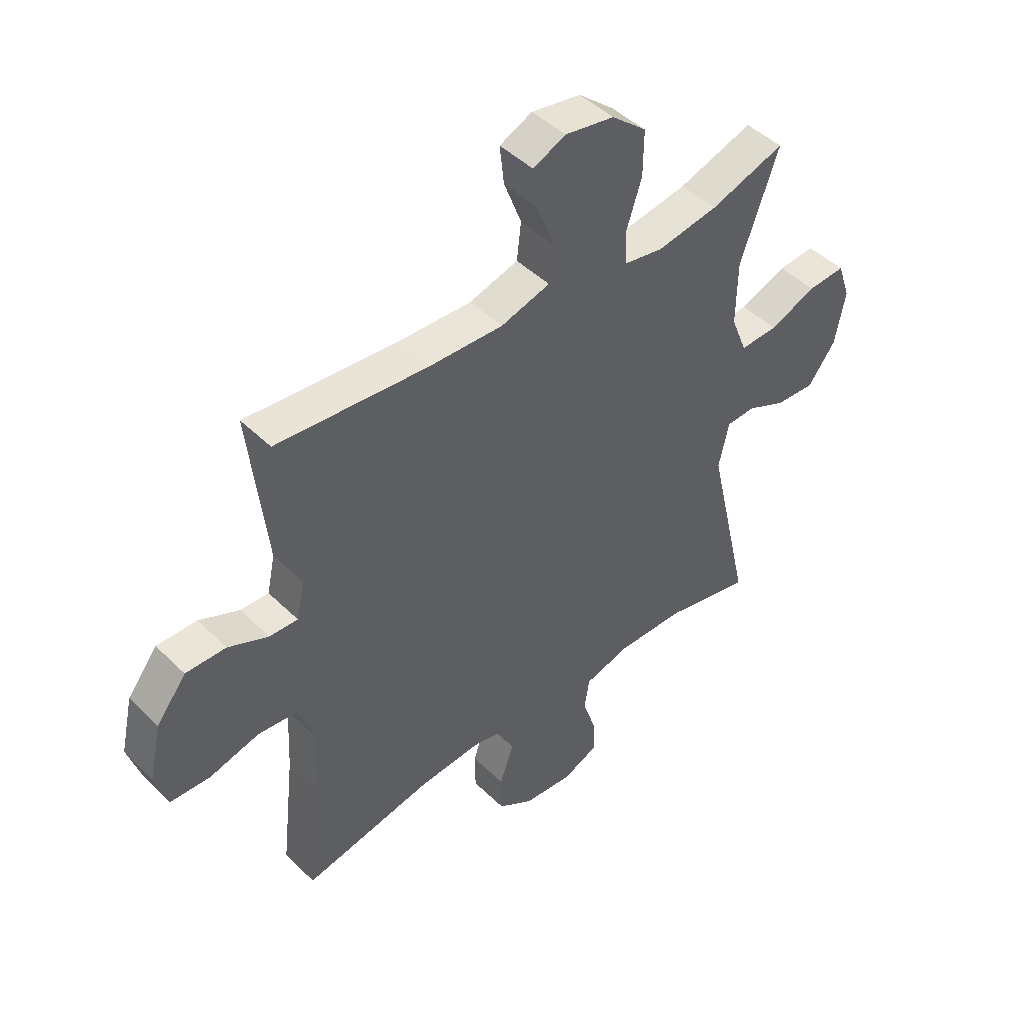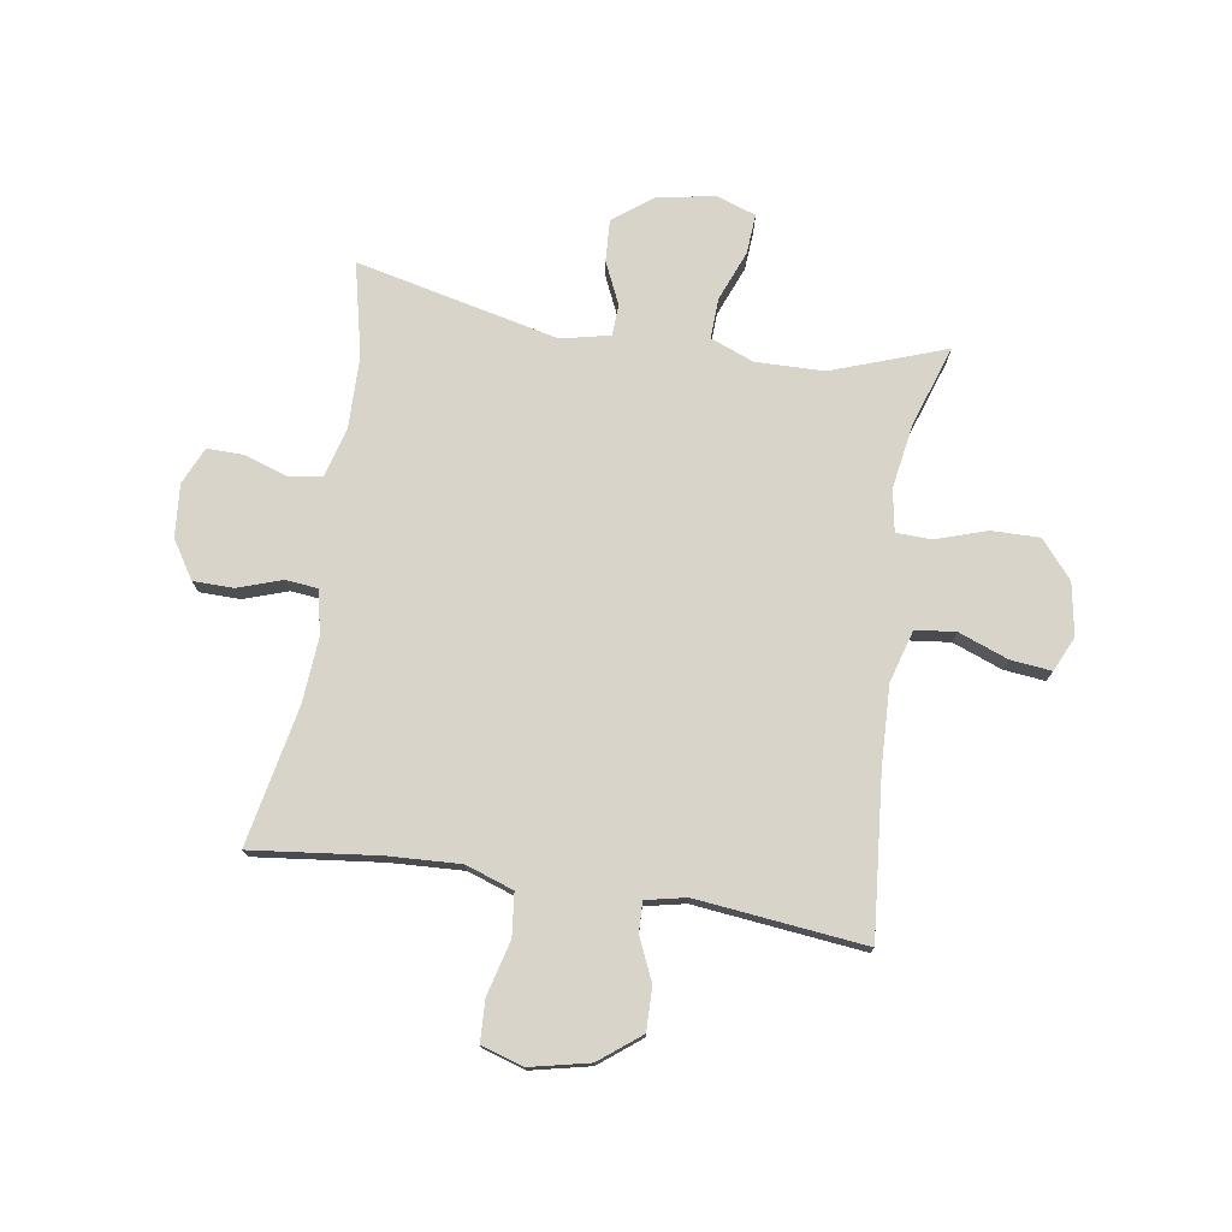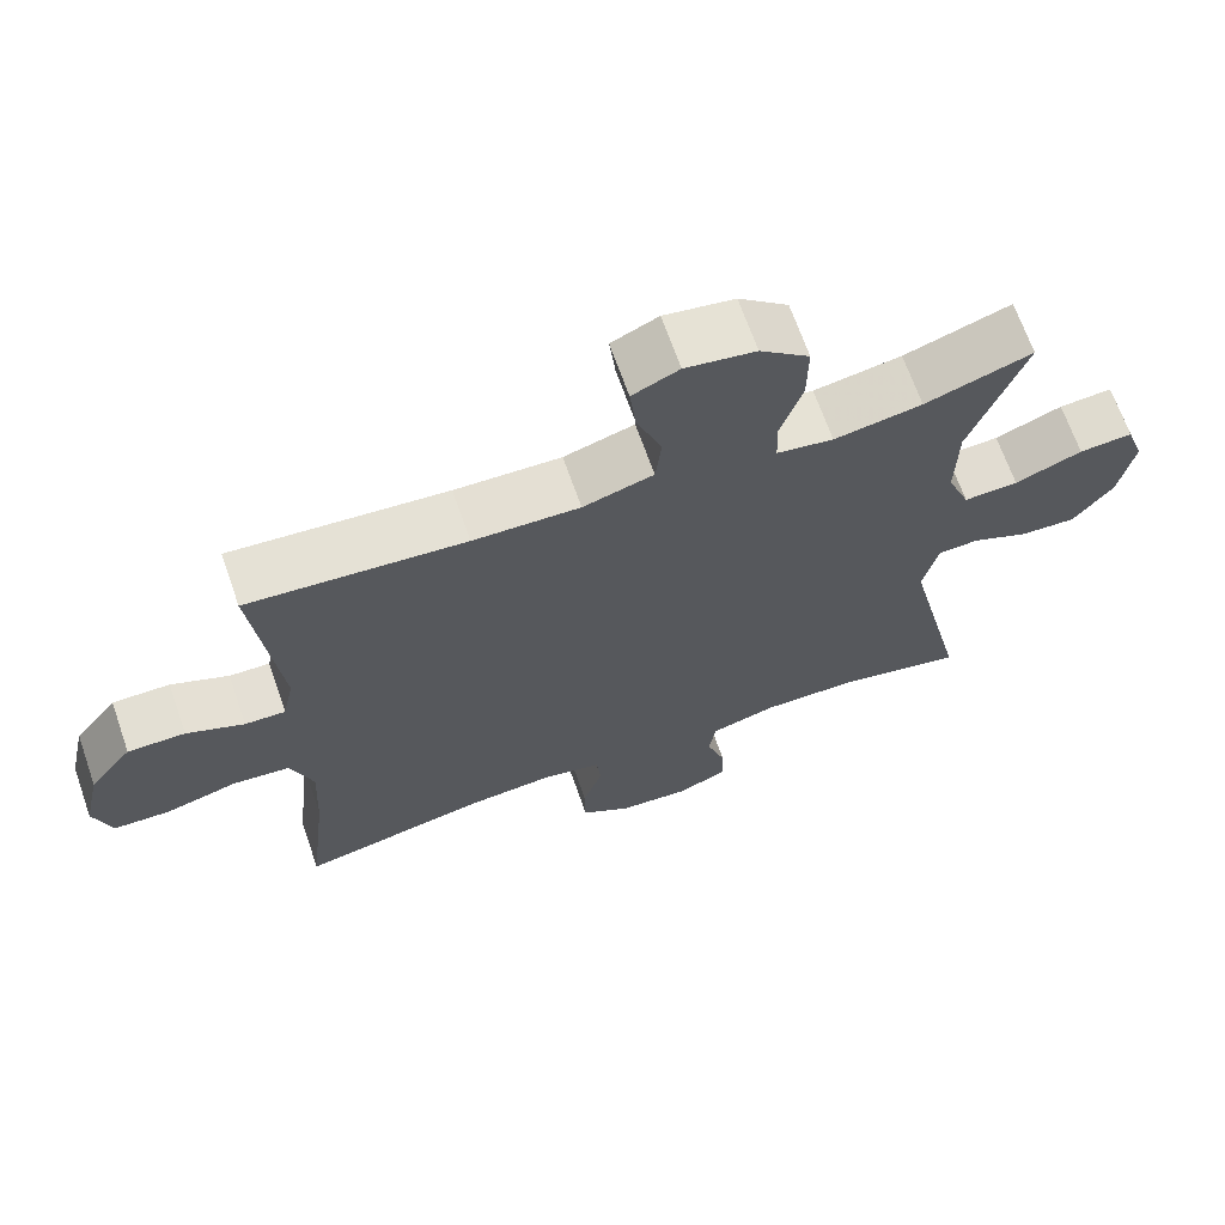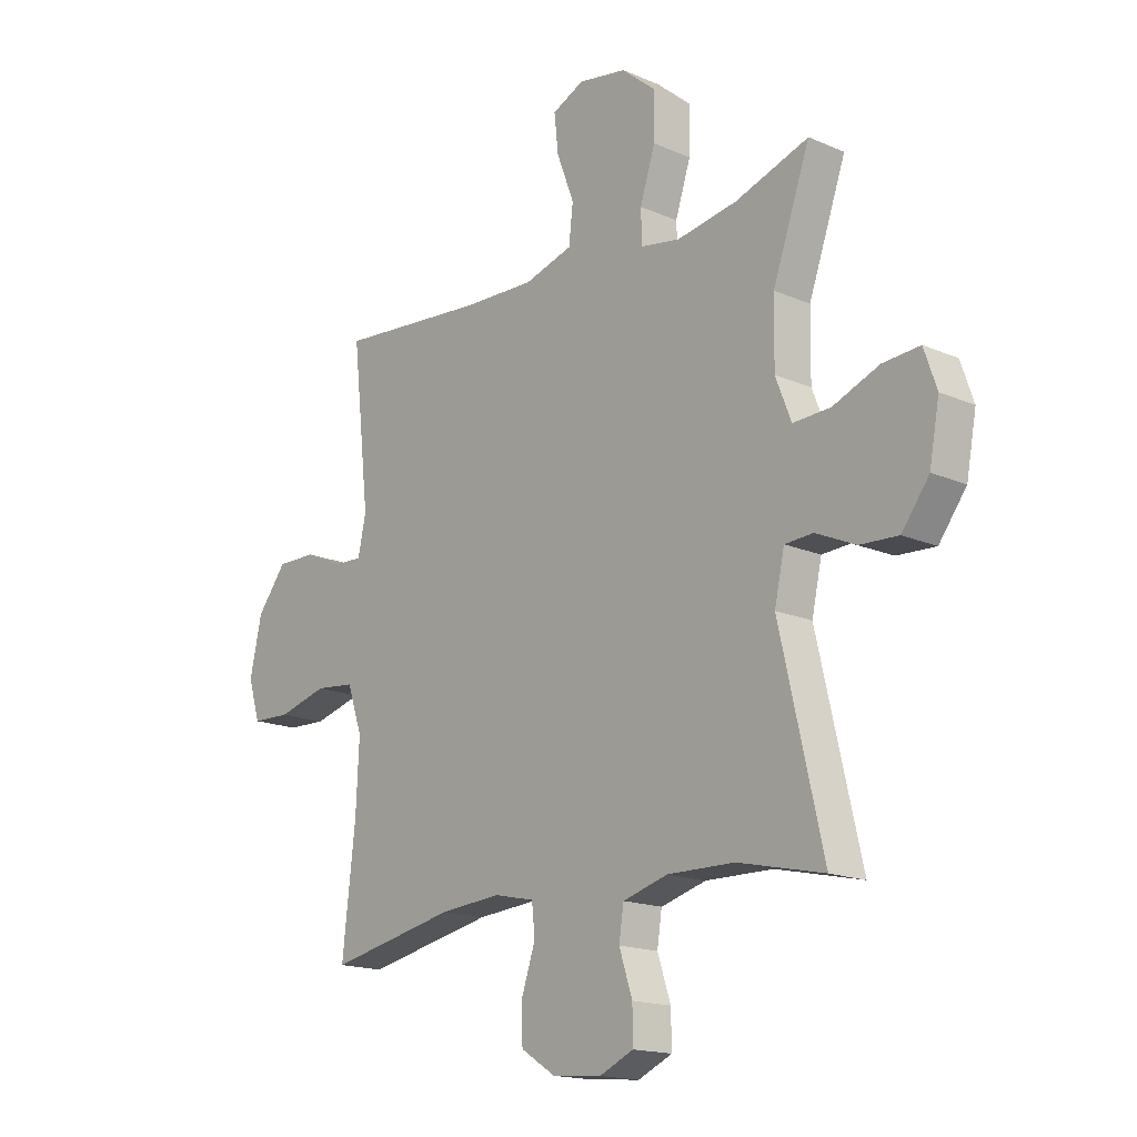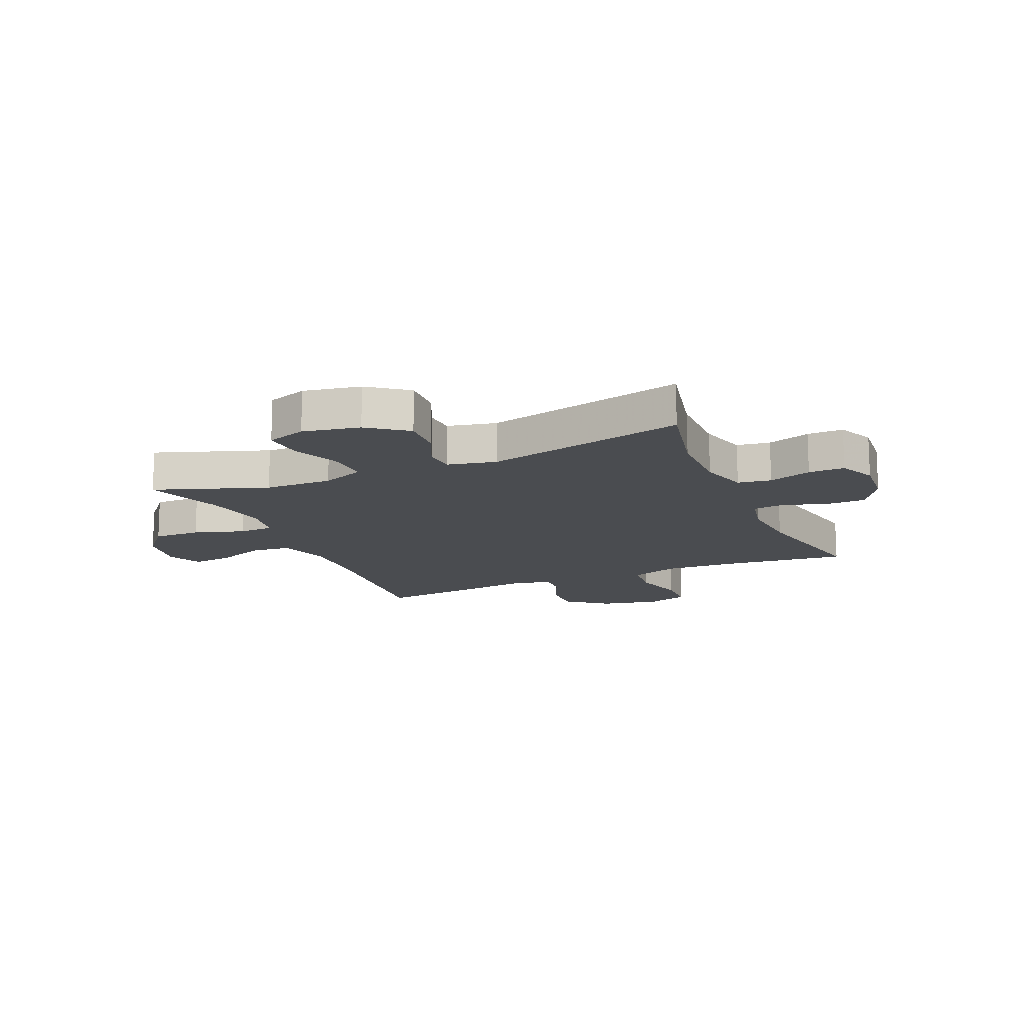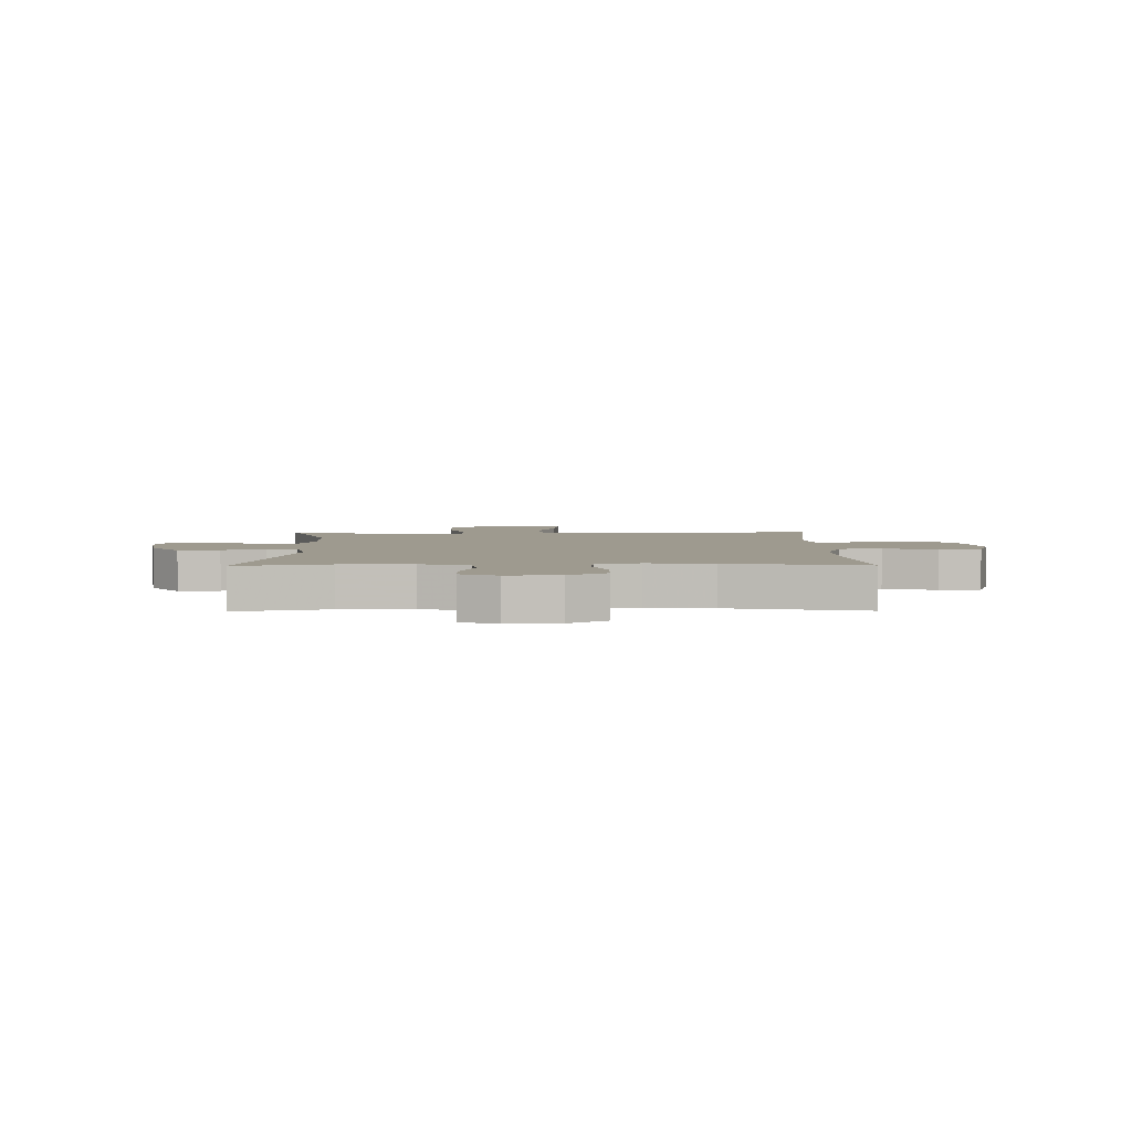
<metadata>
{"format":"obj","ext":"obj","renderer":"f3d","projection":"perspective","resolution":1024,"background":"white","views":[{"elev":45.8,"azim":-41.9,"up":"+Z"},{"elev":75.5,"azim":-81.2,"up":"+Y"},{"elev":67.6,"azim":-19.3,"up":"+Z"},{"elev":-16.7,"azim":48.6,"up":"+Z"},{"elev":-14.7,"azim":113.5,"up":"+Y"},{"elev":3.8,"azim":179.3,"up":"+Y"}]}
</metadata>
<code>
v -0.5 0.07 0.5
v -0.217 0.07 0.475
v -0.078 0.07 0.47
v 0.014 0.07 0.497
v 0.022 0.07 0.567
v -0.011 0.07 0.654
v -0.019 0.07 0.726
v 0.042 0.07 0.754
v 0.134 0.07 0.738
v 0.199 0.07 0.683
v 0.198 0.07 0.598
v 0.169 0.07 0.509
v 0.171 0.07 0.447
v 0.245 0.07 0.434
v 0.36 0.07 0.453
v 0.5 0.07 0.5
v 0.429 0.07 0.3
v 0.427 0.07 0.18
v 0.457 0.07 0.104
v 0.528 0.07 0.107
v 0.616 0.07 0.142
v 0.686 0.07 0.147
v 0.71 0.07 0.077
v 0.691 0.07 -0.024
v 0.639 0.07 -0.093
v 0.566 0.07 -0.089
v 0.491 0.07 -0.055
v 0.437 0.07 -0.058
v 0.418 0.07 -0.144
v 0.5 0.07 -0.5
v 0.337 0.07 -0.463
v 0.21 0.07 -0.461
v 0.124 0.07 -0.485
v 0.115 0.07 -0.544
v 0.14 0.07 -0.62
v 0.141 0.07 -0.684
v 0.076 0.07 -0.713
v -0.017 0.07 -0.705
v -0.083 0.07 -0.663
v -0.084 0.07 -0.592
v -0.058 0.07 -0.515
v -0.064 0.07 -0.459
v -0.141 0.07 -0.442
v -0.257 0.07 -0.451
v -0.5 0.07 -0.5
v -0.475 0.07 -0.278
v -0.469 0.07 -0.151
v -0.498 0.07 -0.067
v -0.573 0.07 -0.059
v -0.667 0.07 -0.084
v -0.741 0.07 -0.081
v -0.764 0.07 -0.007
v -0.741 0.07 0.097
v -0.685 0.07 0.169
v -0.61 0.07 0.168
v -0.535 0.07 0.135
v -0.482 0.07 0.133
v -0.467 0.07 0.204
v -0.5 0 0.5
v -0.217 0 0.475
v -0.078 0 0.47
v 0.014 0 0.497
v 0.022 0 0.567
v -0.011 0 0.654
v -0.019 0 0.726
v 0.042 0 0.754
v 0.134 0 0.738
v 0.199 0 0.683
v 0.198 0 0.598
v 0.169 0 0.509
v 0.171 0 0.447
v 0.245 0 0.434
v 0.36 0 0.453
v 0.5 0 0.5
v 0.429 0 0.3
v 0.427 0 0.18
v 0.457 0 0.104
v 0.528 0 0.107
v 0.616 0 0.142
v 0.686 0 0.147
v 0.71 0 0.077
v 0.691 0 -0.024
v 0.639 0 -0.093
v 0.566 0 -0.089
v 0.491 0 -0.055
v 0.437 0 -0.058
v 0.418 0 -0.144
v 0.5 0 -0.5
v 0.337 0 -0.463
v 0.21 0 -0.461
v 0.124 0 -0.485
v 0.115 0 -0.544
v 0.14 0 -0.62
v 0.141 0 -0.684
v 0.076 0 -0.713
v -0.017 0 -0.705
v -0.083 0 -0.663
v -0.084 0 -0.592
v -0.058 0 -0.515
v -0.064 0 -0.459
v -0.141 0 -0.442
v -0.257 0 -0.451
v -0.5 0 -0.5
v -0.475 0 -0.278
v -0.469 0 -0.151
v -0.498 0 -0.067
v -0.573 0 -0.059
v -0.667 0 -0.084
v -0.741 0 -0.081
v -0.764 0 -0.007
v -0.741 0 0.097
v -0.685 0 0.169
v -0.61 0 0.168
v -0.535 0 0.135
v -0.482 0 0.133
v -0.467 0 0.204
f 53 54 55 56
f 53 56 57
f 52 53 57
f 49 50 51 52
f 48 49 52 57
f 47 48 57 58
f 44 45 46
f 43 44 46 47
f 42 43 47 58
f 38 39 40 41
f 38 41 42
f 37 38 42
f 34 35 36 37
f 33 34 37 42
f 32 33 42 58
f 29 30 31
f 28 29 31 32
f 24 25 26 27
f 24 27 28
f 23 24 28
f 20 21 22 23
f 19 20 23 28
f 18 19 28 32
f 15 16 17
f 14 15 17 18
f 13 14 18 32
f 9 10 11 12
f 9 12 13
f 5 6 7 8
f 5 8 9 13
f 32 58 1 2
f 4 5 13 32
f 3 4 32
f 2 3 32
f 114 113 112 111
f 115 114 111
f 115 111 110
f 110 109 108 107
f 115 110 107 106
f 116 115 106 105
f 104 103 102
f 105 104 102 101
f 116 105 101 100
f 99 98 97 96
f 100 99 96
f 100 96 95
f 95 94 93 92
f 100 95 92 91
f 116 100 91 90
f 89 88 87
f 90 89 87 86
f 85 84 83 82
f 86 85 82
f 86 82 81
f 81 80 79 78
f 86 81 78 77
f 90 86 77 76
f 75 74 73
f 76 75 73 72
f 90 76 72 71
f 70 69 68 67
f 71 70 67
f 66 65 64 63
f 71 67 66 63
f 60 59 116 90
f 90 71 63 62
f 90 62 61
f 90 61 60
f 1 59 60 2
f 2 60 61 3
f 3 61 62 4
f 4 62 63 5
f 5 63 64 6
f 6 64 65 7
f 7 65 66 8
f 8 66 67 9
f 9 67 68 10
f 10 68 69 11
f 11 69 70 12
f 12 70 71 13
f 13 71 72 14
f 14 72 73 15
f 15 73 74 16
f 16 74 75 17
f 17 75 76 18
f 18 76 77 19
f 19 77 78 20
f 20 78 79 21
f 21 79 80 22
f 22 80 81 23
f 23 81 82 24
f 24 82 83 25
f 25 83 84 26
f 26 84 85 27
f 27 85 86 28
f 28 86 87 29
f 29 87 88 30
f 30 88 89 31
f 31 89 90 32
f 32 90 91 33
f 33 91 92 34
f 34 92 93 35
f 35 93 94 36
f 36 94 95 37
f 37 95 96 38
f 38 96 97 39
f 39 97 98 40
f 40 98 99 41
f 41 99 100 42
f 42 100 101 43
f 43 101 102 44
f 44 102 103 45
f 45 103 104 46
f 46 104 105 47
f 47 105 106 48
f 48 106 107 49
f 49 107 108 50
f 50 108 109 51
f 51 109 110 52
f 52 110 111 53
f 53 111 112 54
f 54 112 113 55
f 55 113 114 56
f 56 114 115 57
f 57 115 116 58
f 58 116 59 1

</code>
